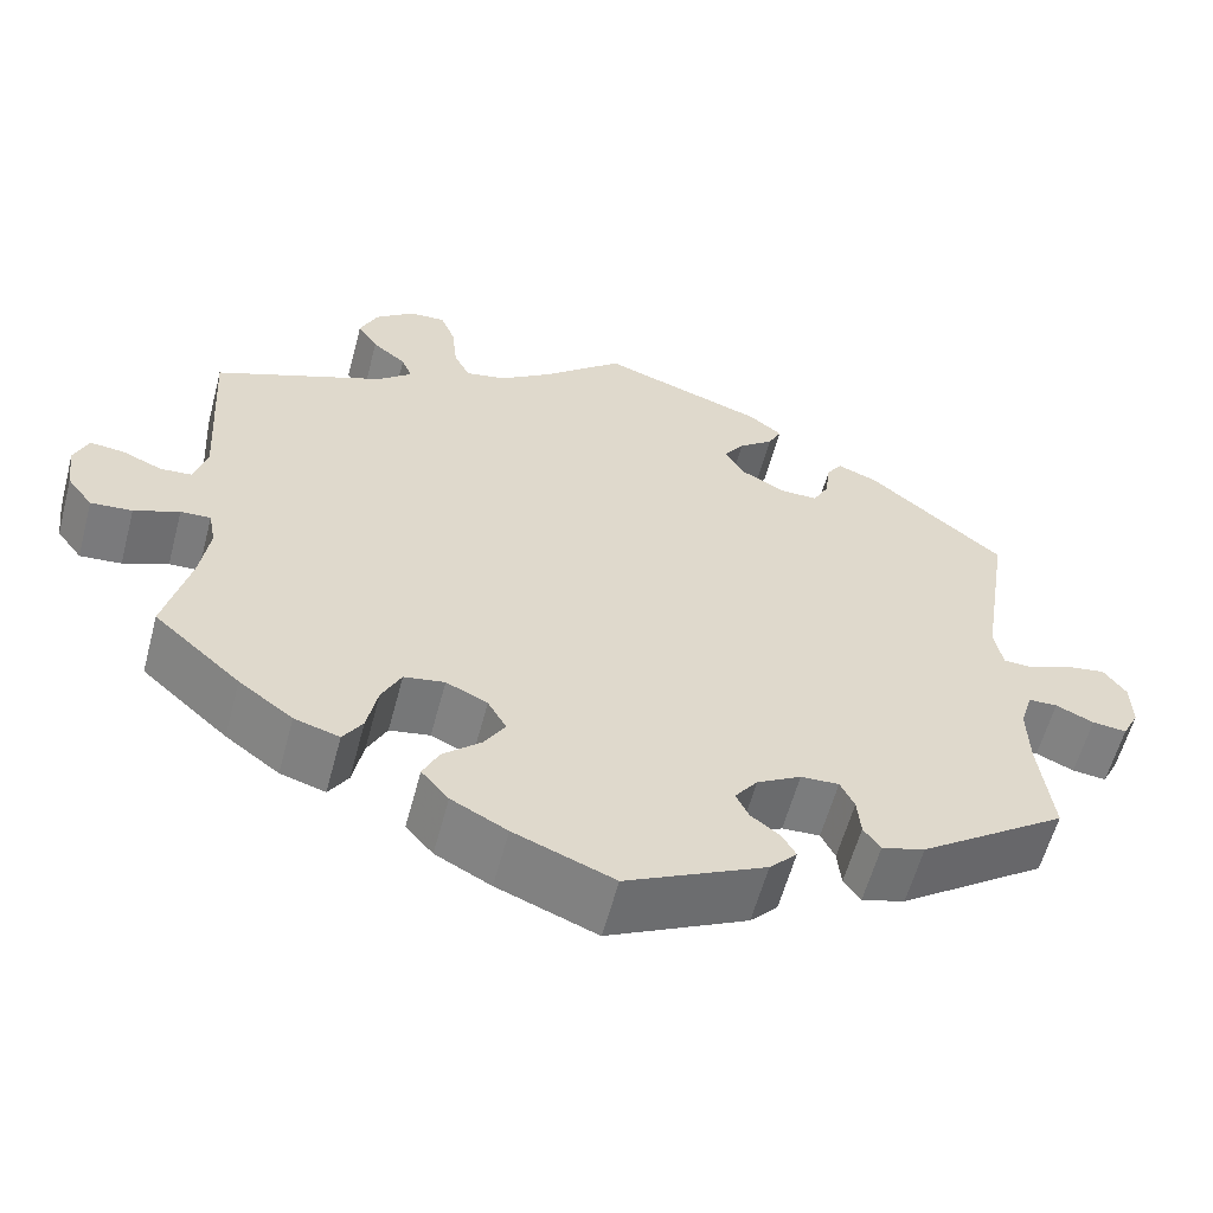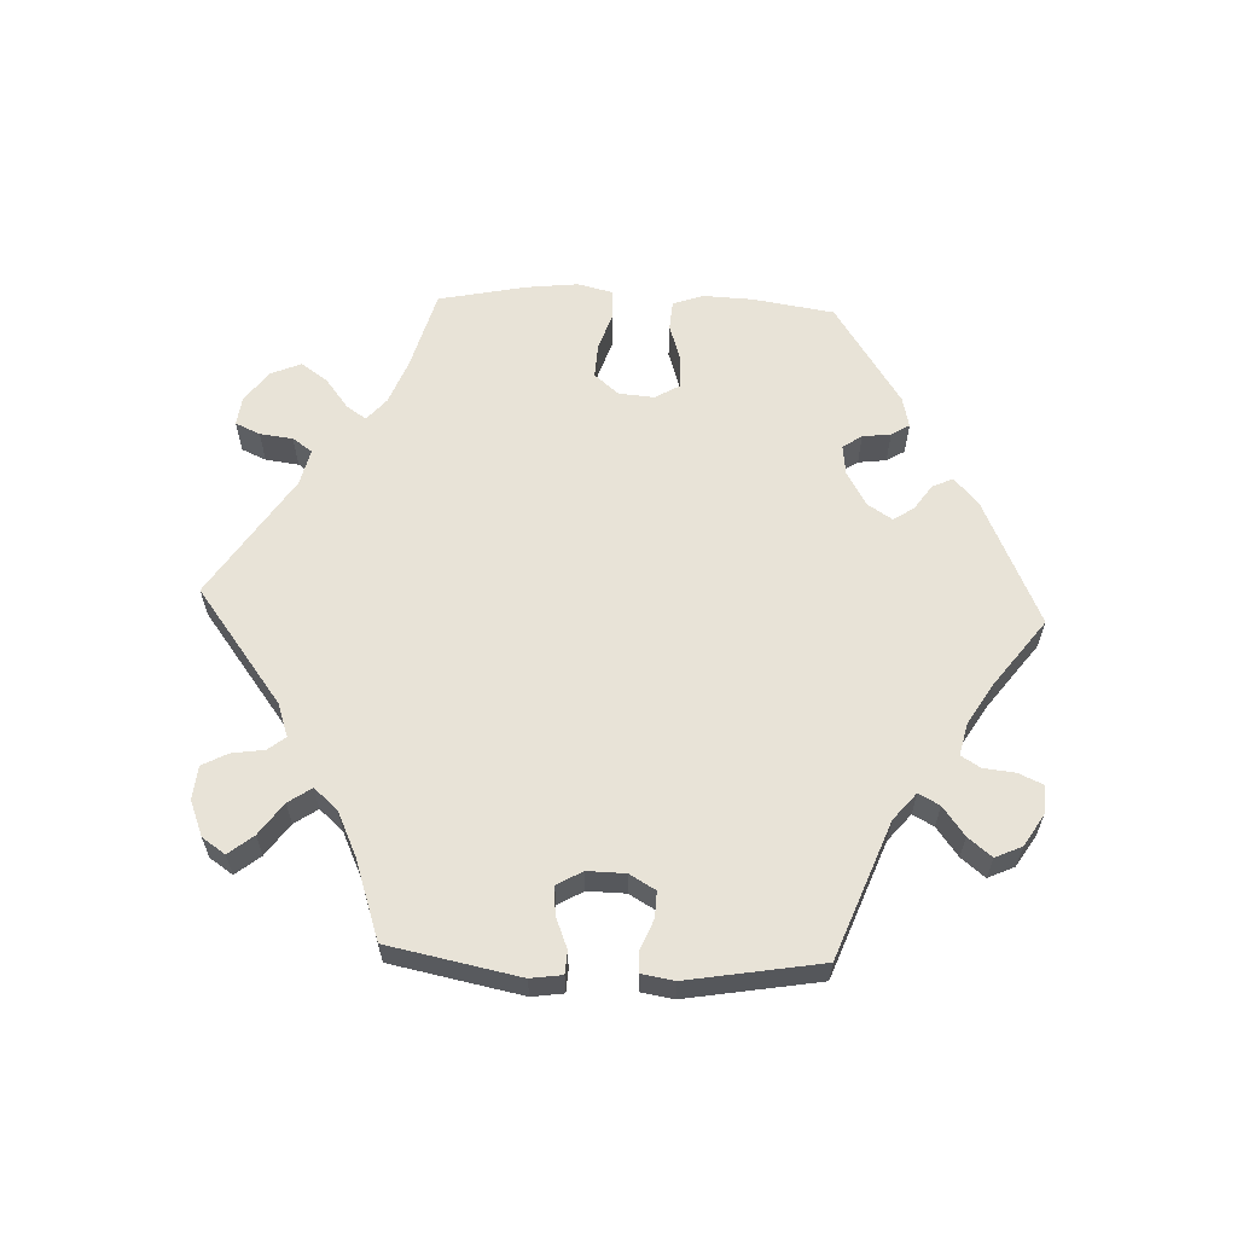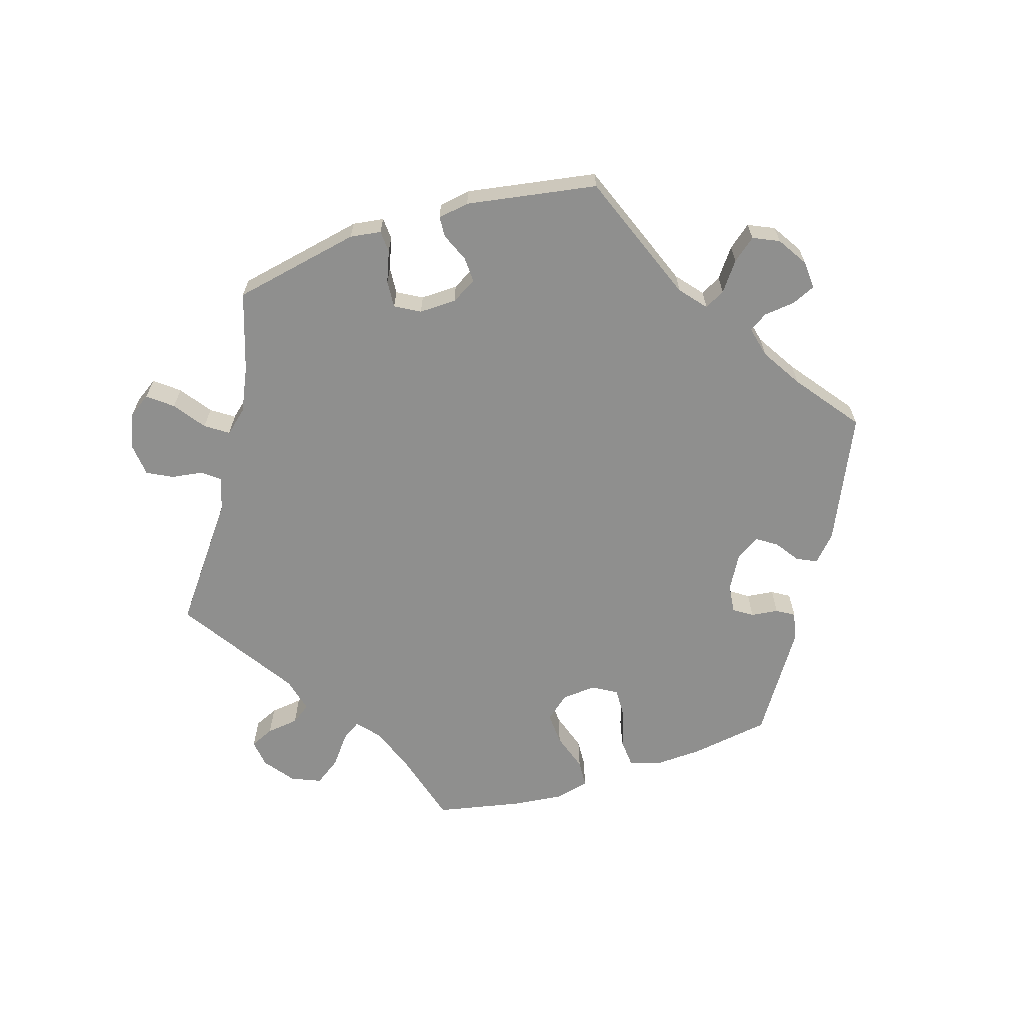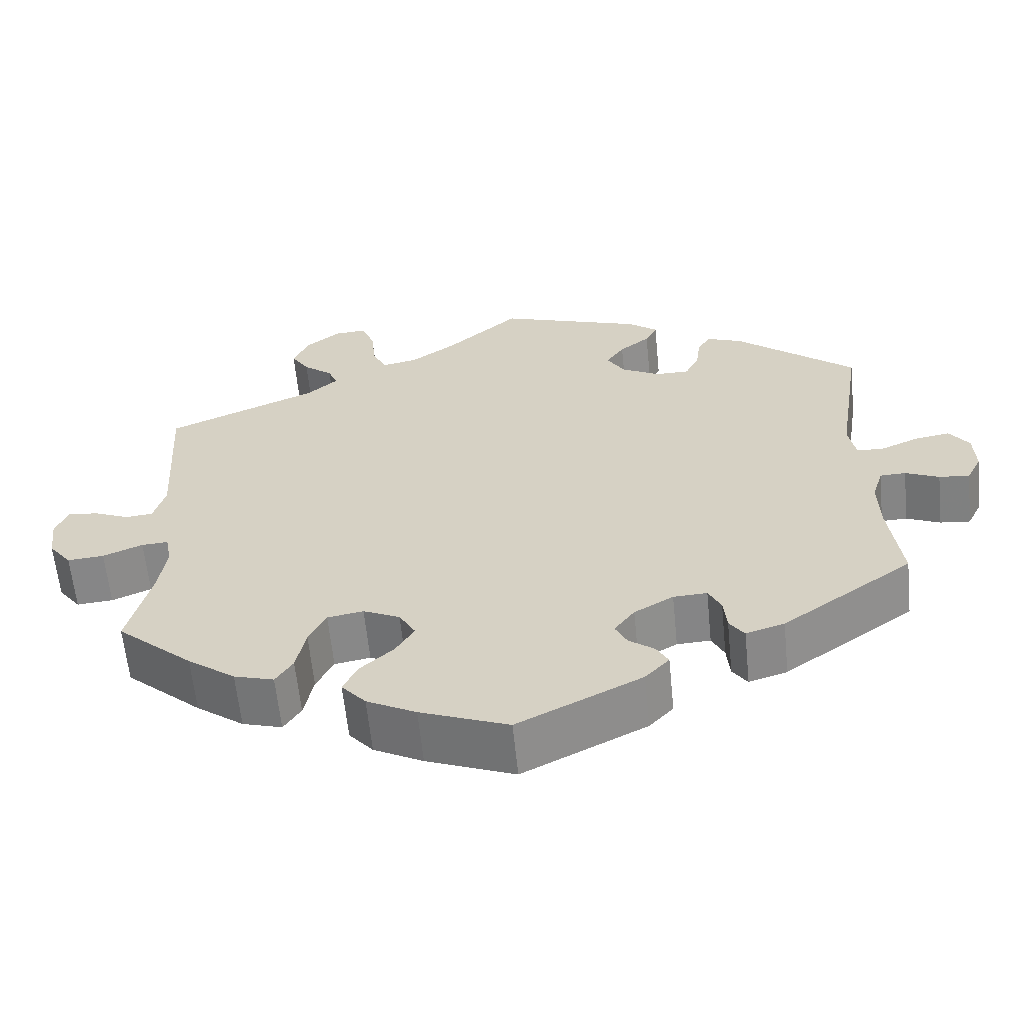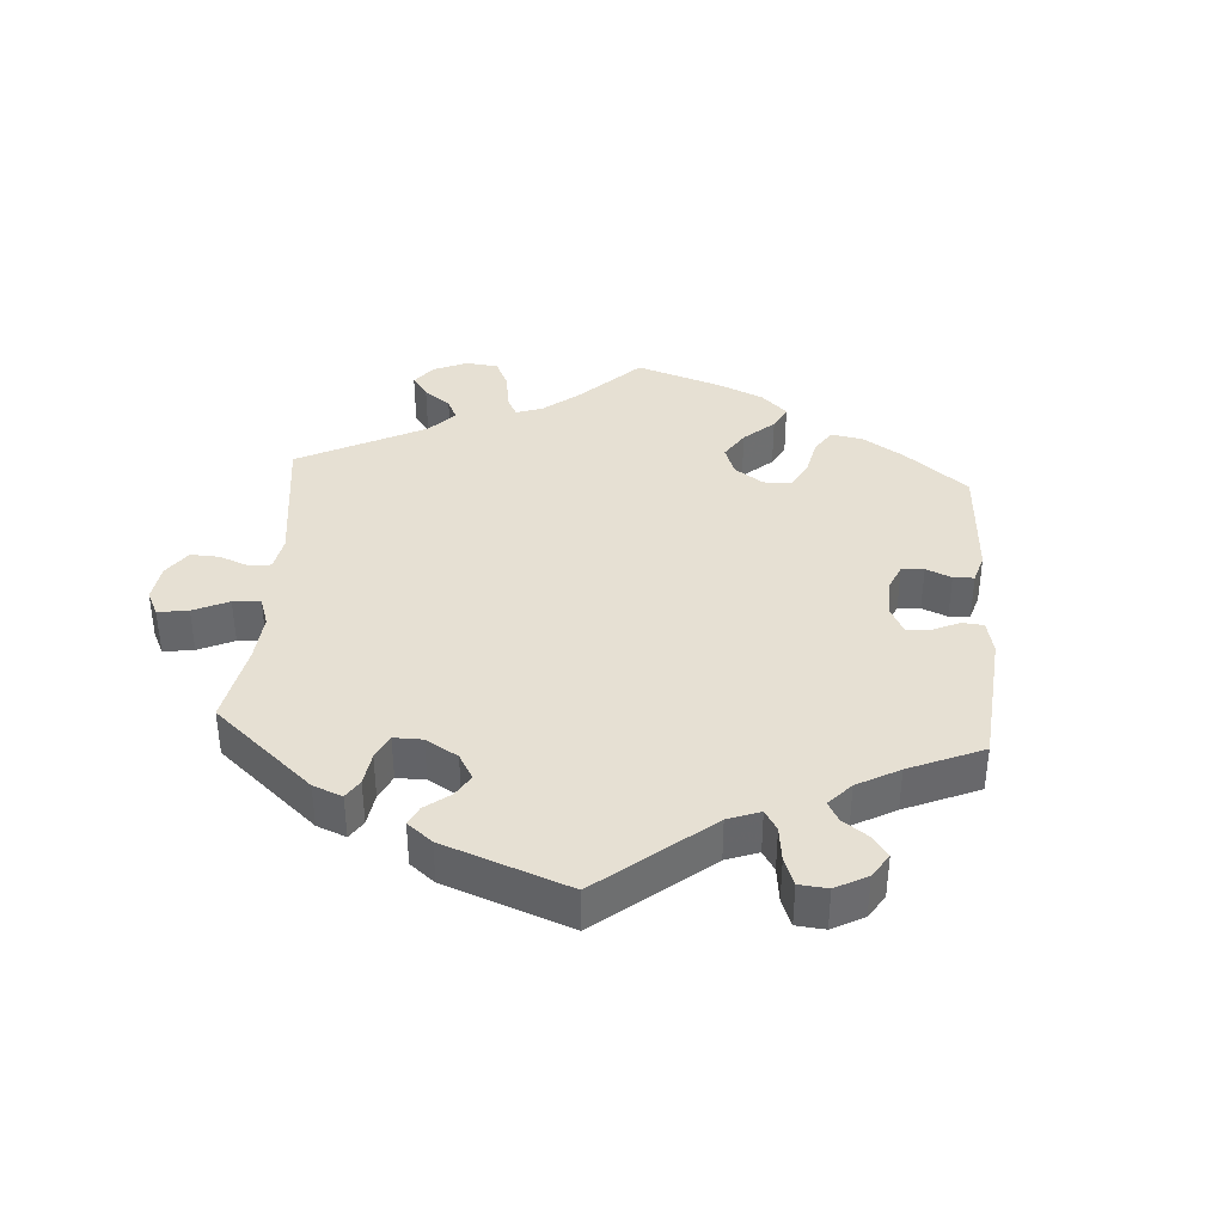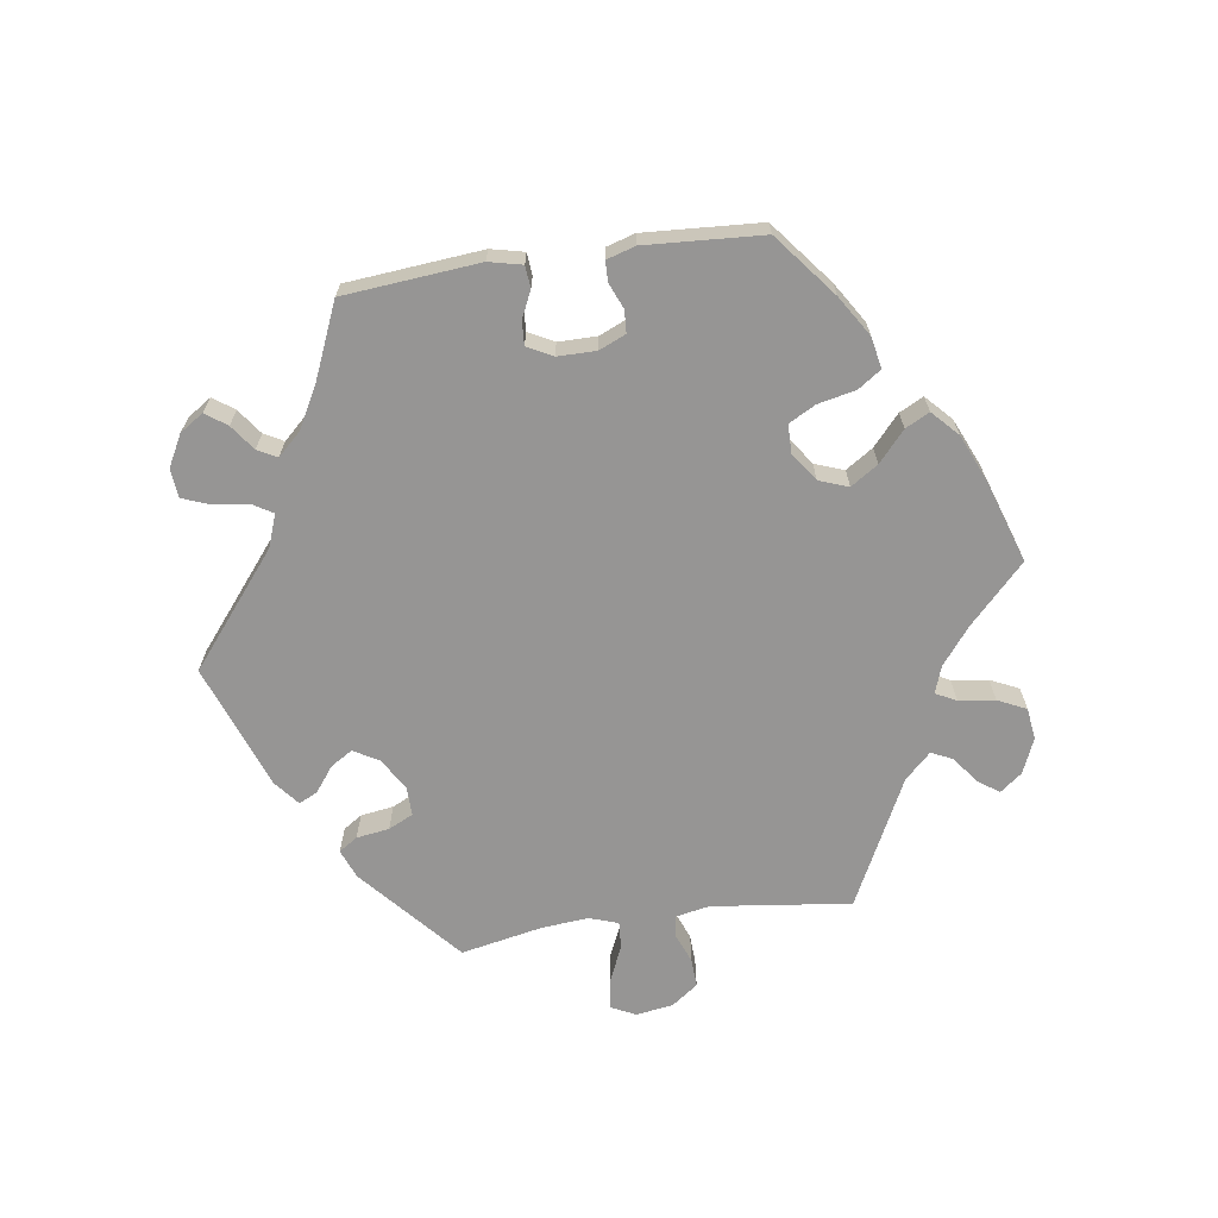
<metadata>
{"format":"obj","ext":"obj","renderer":"f3d","projection":"perspective","resolution":1024,"background":"white","views":[{"elev":-59.1,"azim":-14.9,"up":"+Z"},{"elev":61.9,"azim":32.4,"up":"+Y"},{"elev":-65.3,"azim":47.5,"up":"+Y"},{"elev":-61.4,"azim":5.7,"up":"+Z"},{"elev":38.4,"azim":64.0,"up":"+Y"},{"elev":-67.6,"azim":158.2,"up":"+Y"}]}
</metadata>
<code>
v 0.468 0.07 0.079
v 0.477 0.07 0.028
v 0.512 0.07 0.027
v 0.561 0.07 0.048
v 0.605 0.07 0.055
v 0.63 0.07 0.02
v 0.632 0.07 -0.034
v 0.613 0.07 -0.072
v 0.574 0.07 -0.068
v 0.531 0.07 -0.049
v 0.498 0.07 -0.05
v 0.484 0.07 -0.096
v 0.486 0.07 -0.168
v 0.501 0.07 -0.288
v 0.334 0.07 -0.406
v 0.285 0.07 -0.421
v 0.266 0.07 -0.394
v 0.262 0.07 -0.35
v 0.246 0.07 -0.318
v 0.203 0.07 -0.32
v 0.153 0.07 -0.349
v 0.127 0.07 -0.384
v 0.142 0.07 -0.414
v 0.175 0.07 -0.439
v 0.19 0.07 -0.466
v 0.159 0.07 -0.499
v 0.001 0.07 -0.578
v -0.112 0.07 -0.534
v -0.175 0.07 -0.501
v -0.206 0.07 -0.465
v -0.188 0.07 -0.427
v -0.145 0.07 -0.388
v -0.121 0.07 -0.349
v -0.142 0.07 -0.312
v -0.189 0.07 -0.29
v -0.235 0.07 -0.298
v -0.257 0.07 -0.342
v -0.269 0.07 -0.401
v -0.291 0.07 -0.435
v -0.342 0.07 -0.42
v -0.403 0.07 -0.375
v -0.501 0.07 -0.288
v -0.472 0.07 -0.172
v -0.462 0.07 -0.103
v -0.47 0.07 -0.061
v -0.504 0.07 -0.063
v -0.555 0.07 -0.084
v -0.602 0.07 -0.088
v -0.631 0.07 -0.05
v -0.638 0.07 0.006
v -0.622 0.07 0.045
v -0.583 0.07 0.041
v -0.538 0.07 0.022
v -0.503 0.07 0.025
v -0.488 0.07 0.077
v -0.501 0.07 0.289
v -0.308 0.07 0.371
v -0.269 0.07 0.405
v -0.281 0.07 0.435
v -0.319 0.07 0.465
v -0.342 0.07 0.501
v -0.322 0.07 0.546
v -0.278 0.07 0.581
v -0.237 0.07 0.584
v -0.22 0.07 0.541
v -0.214 0.07 0.483
v -0.196 0.07 0.446
v -0.151 0.07 0.455
v -0.093 0.07 0.496
v 0 0.07 0.578
v 0.186 0.07 0.515
v 0.223 0.07 0.486
v 0.208 0.07 0.456
v 0.169 0.07 0.425
v 0.146 0.07 0.391
v 0.168 0.07 0.354
v 0.217 0.07 0.327
v 0.261 0.07 0.327
v 0.279 0.07 0.361
v 0.285 0.07 0.408
v 0.302 0.07 0.434
v 0.347 0.07 0.417
v 0.501 0.07 0.29
v 0.468 0 0.079
v 0.477 0 0.028
v 0.512 0 0.027
v 0.561 0 0.048
v 0.605 0 0.055
v 0.63 0 0.02
v 0.632 0 -0.034
v 0.613 0 -0.072
v 0.574 0 -0.068
v 0.531 0 -0.049
v 0.498 0 -0.05
v 0.484 0 -0.096
v 0.486 0 -0.168
v 0.501 0 -0.288
v 0.334 0 -0.406
v 0.285 0 -0.421
v 0.266 0 -0.394
v 0.262 0 -0.35
v 0.246 0 -0.318
v 0.203 0 -0.32
v 0.153 0 -0.349
v 0.127 0 -0.384
v 0.142 0 -0.414
v 0.175 0 -0.439
v 0.19 0 -0.466
v 0.159 0 -0.499
v 0.001 0 -0.578
v -0.112 0 -0.534
v -0.175 0 -0.501
v -0.206 0 -0.465
v -0.188 0 -0.427
v -0.145 0 -0.388
v -0.121 0 -0.349
v -0.142 0 -0.312
v -0.189 0 -0.29
v -0.235 0 -0.298
v -0.257 0 -0.342
v -0.269 0 -0.401
v -0.291 0 -0.435
v -0.342 0 -0.42
v -0.403 0 -0.375
v -0.501 0 -0.288
v -0.472 0 -0.172
v -0.462 0 -0.103
v -0.47 0 -0.061
v -0.504 0 -0.063
v -0.555 0 -0.084
v -0.602 0 -0.088
v -0.631 0 -0.05
v -0.638 0 0.006
v -0.622 0 0.045
v -0.583 0 0.041
v -0.538 0 0.022
v -0.503 0 0.025
v -0.488 0 0.077
v -0.501 0 0.289
v -0.308 0 0.371
v -0.269 0 0.405
v -0.281 0 0.435
v -0.319 0 0.465
v -0.342 0 0.501
v -0.322 0 0.546
v -0.278 0 0.581
v -0.237 0 0.584
v -0.22 0 0.541
v -0.214 0 0.483
v -0.196 0 0.446
v -0.151 0 0.455
v -0.093 0 0.496
v 0 0 0.578
v 0.186 0 0.515
v 0.223 0 0.486
v 0.208 0 0.456
v 0.169 0 0.425
v 0.146 0 0.391
v 0.168 0 0.354
v 0.217 0 0.327
v 0.261 0 0.327
v 0.279 0 0.361
v 0.285 0 0.408
v 0.302 0 0.434
v 0.347 0 0.417
v 0.501 0 0.29
f 82 83 1
f 79 80 81 82
f 78 79 82 1
f 77 78 1 2
f 76 77 2
f 71 72 73 74
f 69 70 71 74
f 68 69 74 75
f 67 68 75 76
f 63 64 65 66
f 63 66 67
f 62 63 67
f 59 60 61 62
f 58 59 62 67
f 57 58 67 76
f 55 56 57 76
f 50 51 52 53
f 50 53 54
f 49 50 54
f 46 47 48 49
f 45 46 49 54
f 40 41 42 43
f 40 43 44
f 37 38 39 40
f 36 37 40 44
f 35 36 44 45
f 29 30 31 32
f 29 32 33
f 28 29 33
f 27 28 33
f 26 27 33
f 23 24 25 26
f 22 23 26 33
f 21 22 33 34
f 15 16 17 18
f 13 14 15 18
f 12 13 18 19
f 11 12 19 20
f 7 8 9 10
f 7 10 11
f 6 7 11
f 3 4 5 6
f 2 3 6 11
f 45 54 55 76
f 34 35 45 76
f 20 21 34 76
f 2 11 20 76
f 84 166 165
f 165 164 163 162
f 84 165 162 161
f 85 84 161 160
f 85 160 159
f 157 156 155 154
f 157 154 153 152
f 158 157 152 151
f 159 158 151 150
f 149 148 147 146
f 150 149 146
f 150 146 145
f 145 144 143 142
f 150 145 142 141
f 159 150 141 140
f 159 140 139 138
f 136 135 134 133
f 137 136 133
f 137 133 132
f 132 131 130 129
f 137 132 129 128
f 126 125 124 123
f 127 126 123
f 123 122 121 120
f 127 123 120 119
f 128 127 119 118
f 115 114 113 112
f 116 115 112
f 116 112 111
f 116 111 110
f 116 110 109
f 109 108 107 106
f 116 109 106 105
f 117 116 105 104
f 101 100 99 98
f 101 98 97 96
f 102 101 96 95
f 103 102 95 94
f 93 92 91 90
f 94 93 90
f 94 90 89
f 89 88 87 86
f 94 89 86 85
f 159 138 137 128
f 159 128 118 117
f 159 117 104 103
f 159 103 94 85
f 1 84 85 2
f 2 85 86 3
f 3 86 87 4
f 4 87 88 5
f 5 88 89 6
f 6 89 90 7
f 7 90 91 8
f 8 91 92 9
f 9 92 93 10
f 10 93 94 11
f 11 94 95 12
f 12 95 96 13
f 13 96 97 14
f 14 97 98 15
f 15 98 99 16
f 16 99 100 17
f 17 100 101 18
f 18 101 102 19
f 19 102 103 20
f 20 103 104 21
f 21 104 105 22
f 22 105 106 23
f 23 106 107 24
f 24 107 108 25
f 25 108 109 26
f 26 109 110 27
f 27 110 111 28
f 28 111 112 29
f 29 112 113 30
f 30 113 114 31
f 31 114 115 32
f 32 115 116 33
f 33 116 117 34
f 34 117 118 35
f 35 118 119 36
f 36 119 120 37
f 37 120 121 38
f 38 121 122 39
f 39 122 123 40
f 40 123 124 41
f 41 124 125 42
f 42 125 126 43
f 43 126 127 44
f 44 127 128 45
f 45 128 129 46
f 46 129 130 47
f 47 130 131 48
f 48 131 132 49
f 49 132 133 50
f 50 133 134 51
f 51 134 135 52
f 52 135 136 53
f 53 136 137 54
f 54 137 138 55
f 55 138 139 56
f 56 139 140 57
f 57 140 141 58
f 58 141 142 59
f 59 142 143 60
f 60 143 144 61
f 61 144 145 62
f 62 145 146 63
f 63 146 147 64
f 64 147 148 65
f 65 148 149 66
f 66 149 150 67
f 67 150 151 68
f 68 151 152 69
f 69 152 153 70
f 70 153 154 71
f 71 154 155 72
f 72 155 156 73
f 73 156 157 74
f 74 157 158 75
f 75 158 159 76
f 76 159 160 77
f 77 160 161 78
f 78 161 162 79
f 79 162 163 80
f 80 163 164 81
f 81 164 165 82
f 82 165 166 83
f 83 166 84 1

</code>
